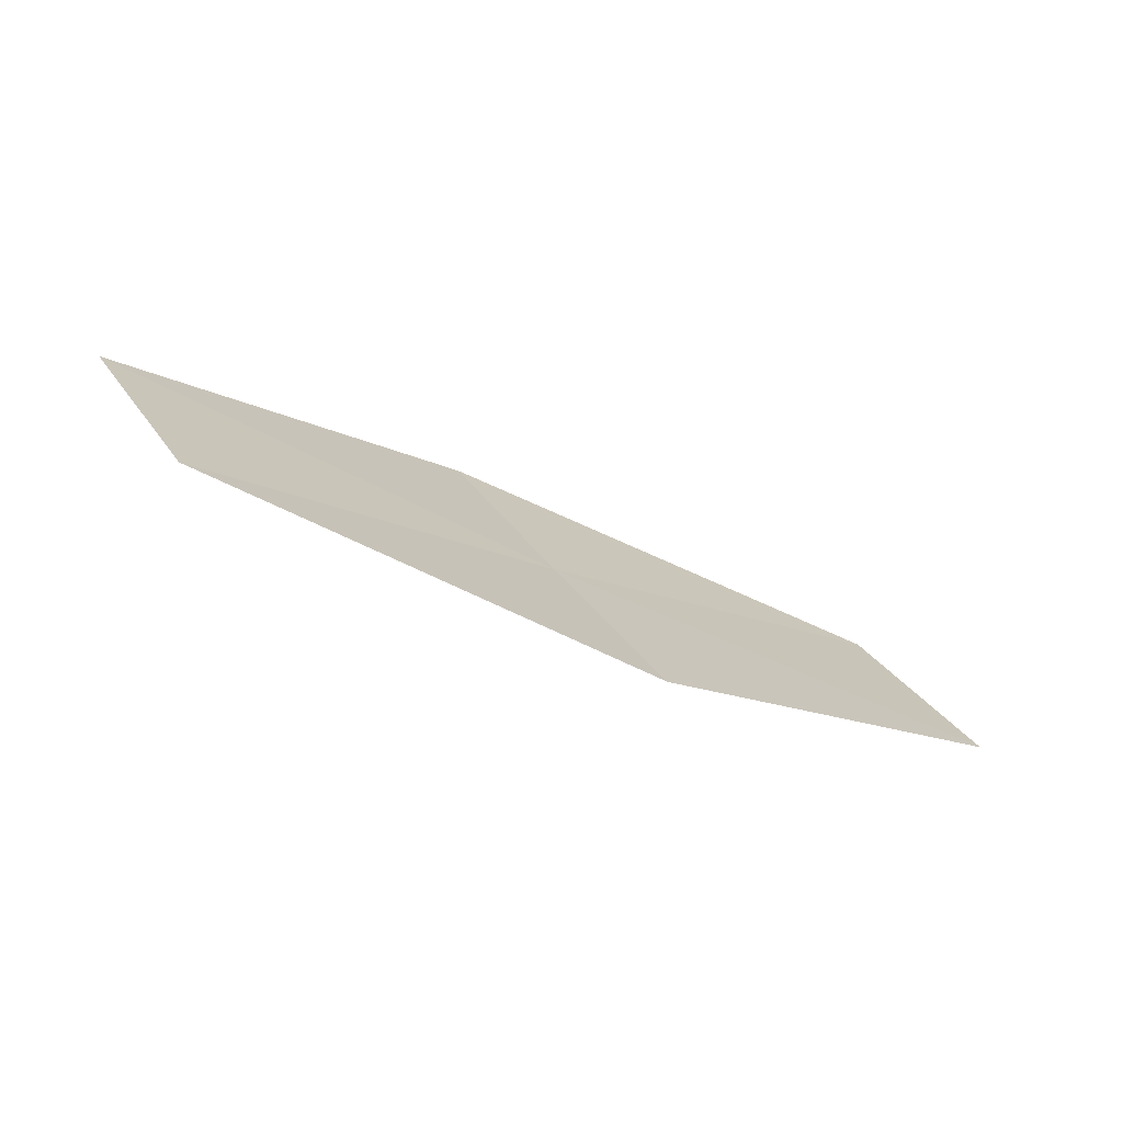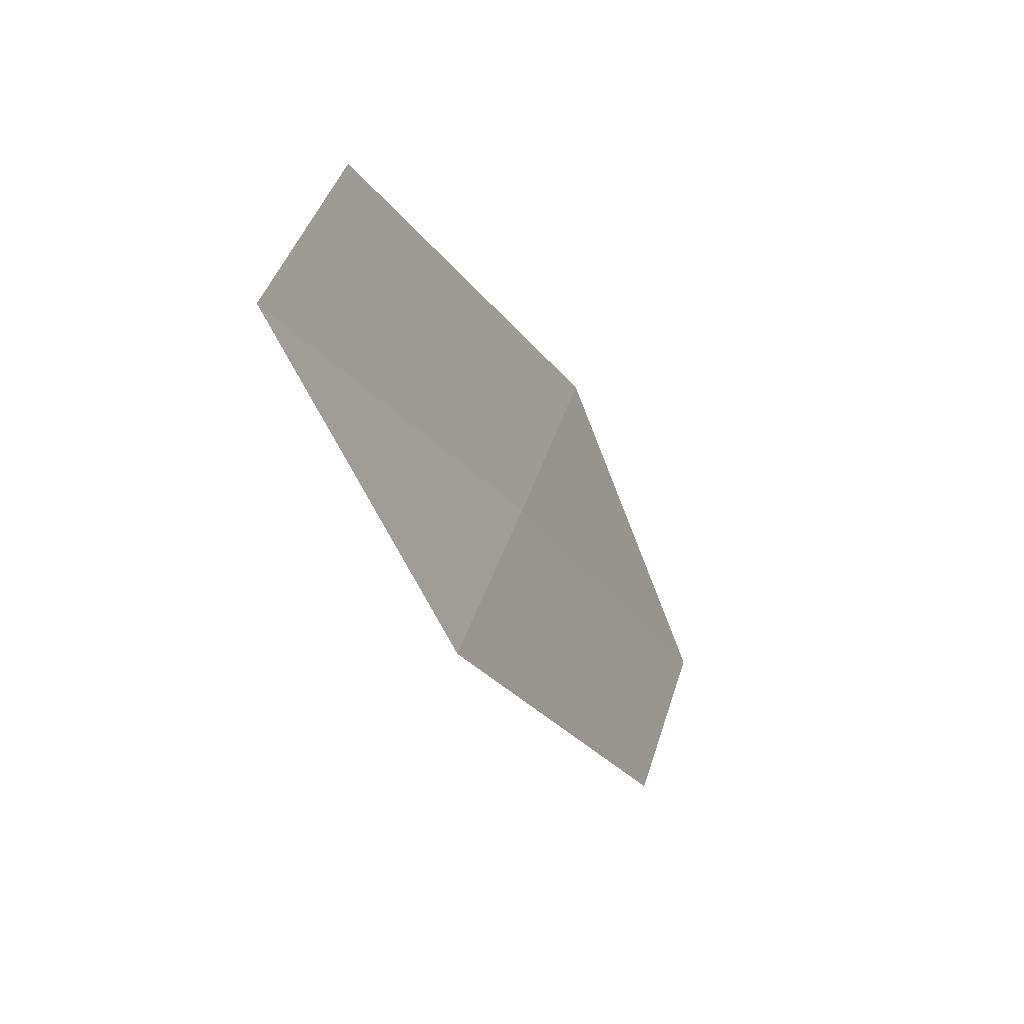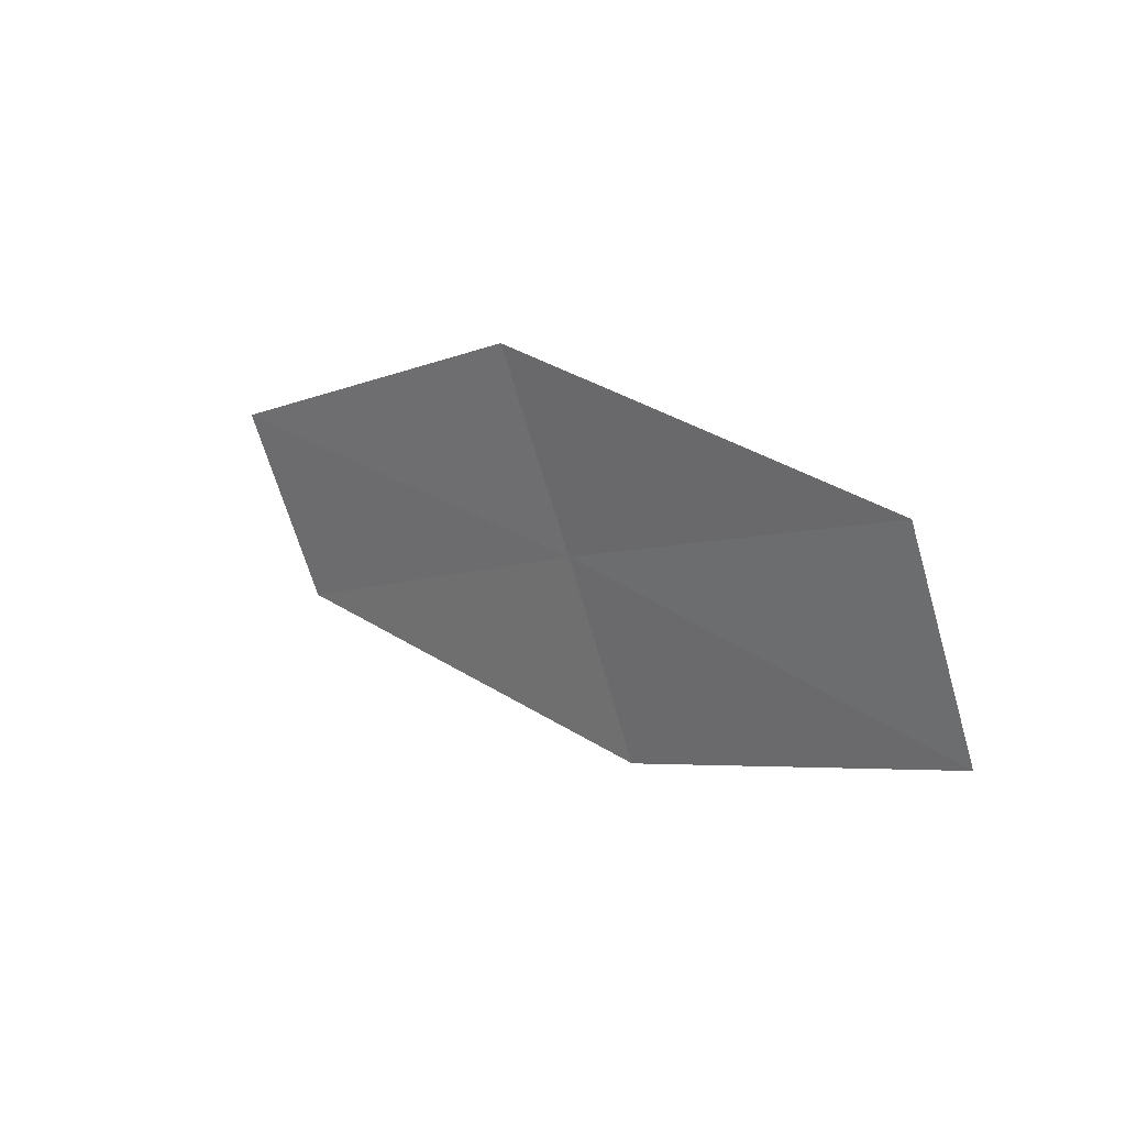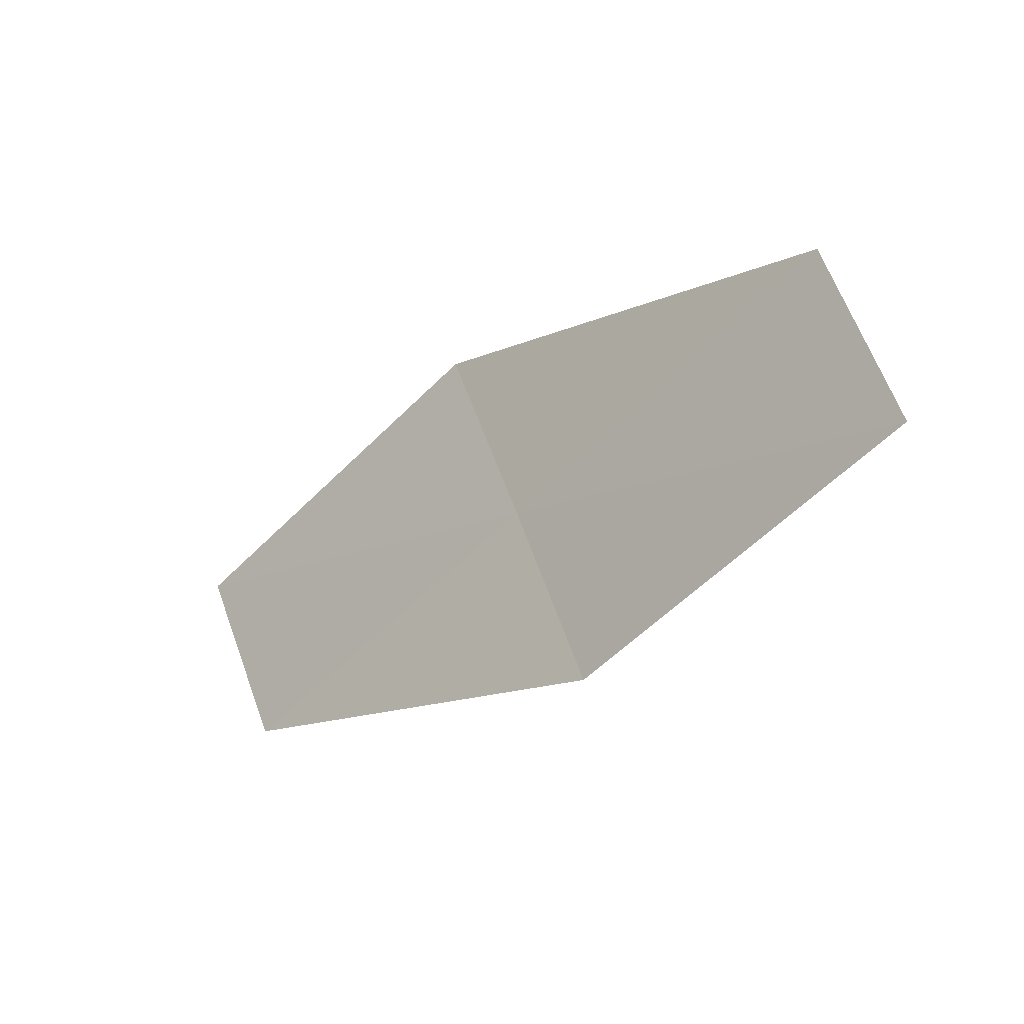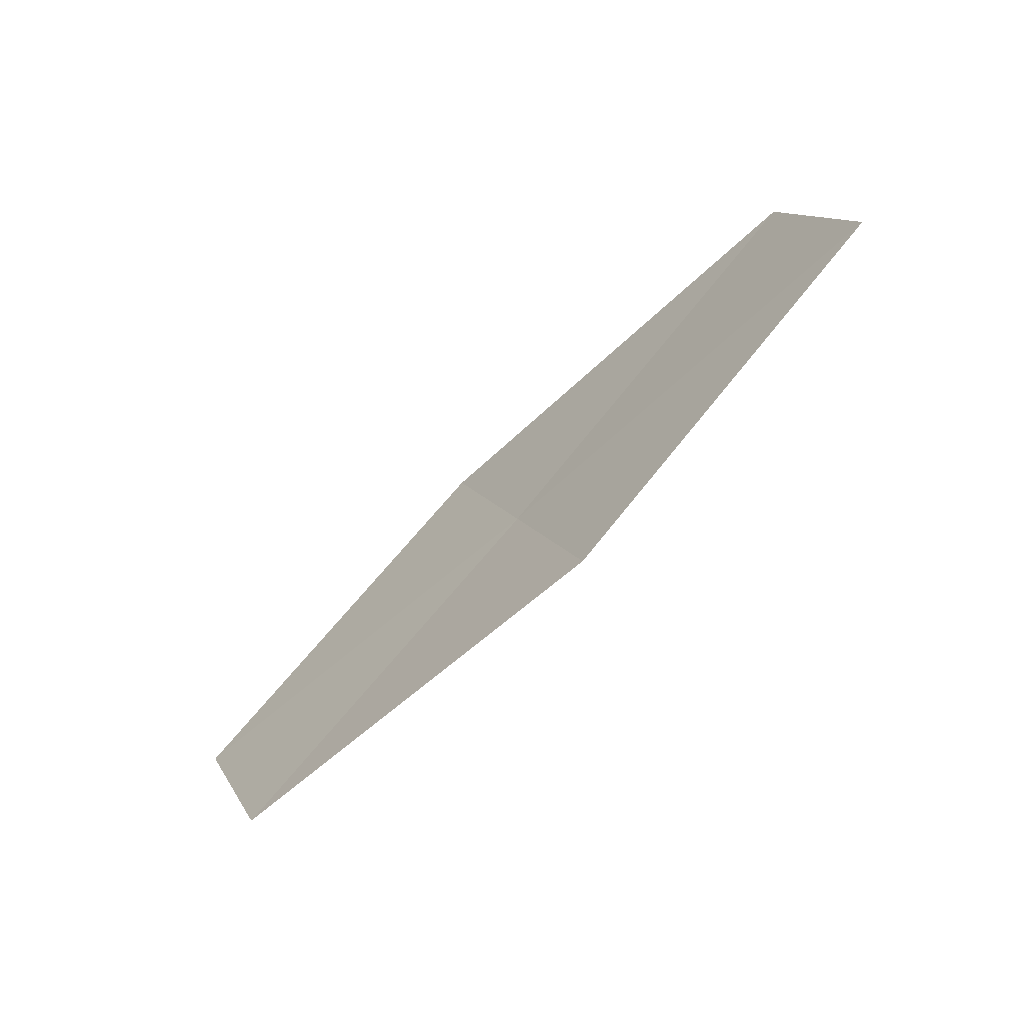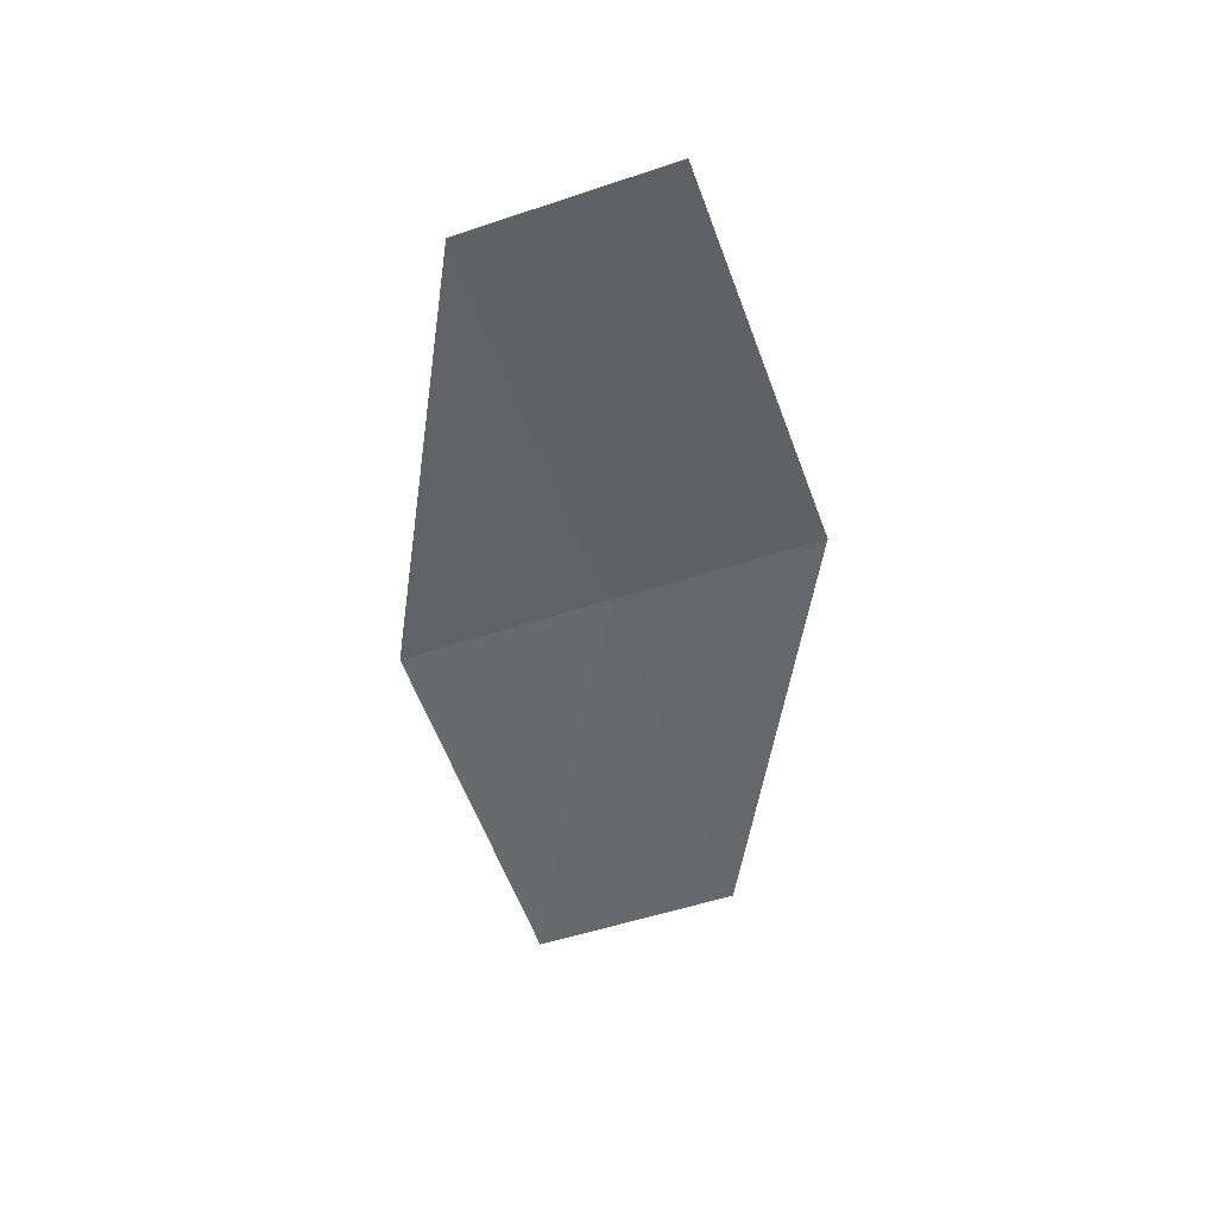
<metadata>
{"format":"obj","ext":"obj","renderer":"f3d","projection":"perspective","resolution":1024,"background":"white","views":[{"elev":-67.6,"azim":163.5,"up":"+Y"},{"elev":-22.8,"azim":-52.5,"up":"+Y"},{"elev":34.5,"azim":-125.9,"up":"+Y"},{"elev":-11.8,"azim":-128.7,"up":"+Y"},{"elev":-54.3,"azim":-125.6,"up":"+Y"},{"elev":-61.9,"azim":78.6,"up":"+Z"}]}
</metadata>
<code>
v 12.77 -17.92 16.98
v 12.53 -18.34 16.98
v 11.71 -17.88 17.14
v 11.94 -17.44 17.15
v 13.01 -17.49 16.97
v 13.57 -18.4 16.78
v 13.82 -17.98 16.76
f 1 3 2
f 1 4 3
f 1 5 4
f 1 2 6
f 1 6 7
f 1 7 5

</code>
